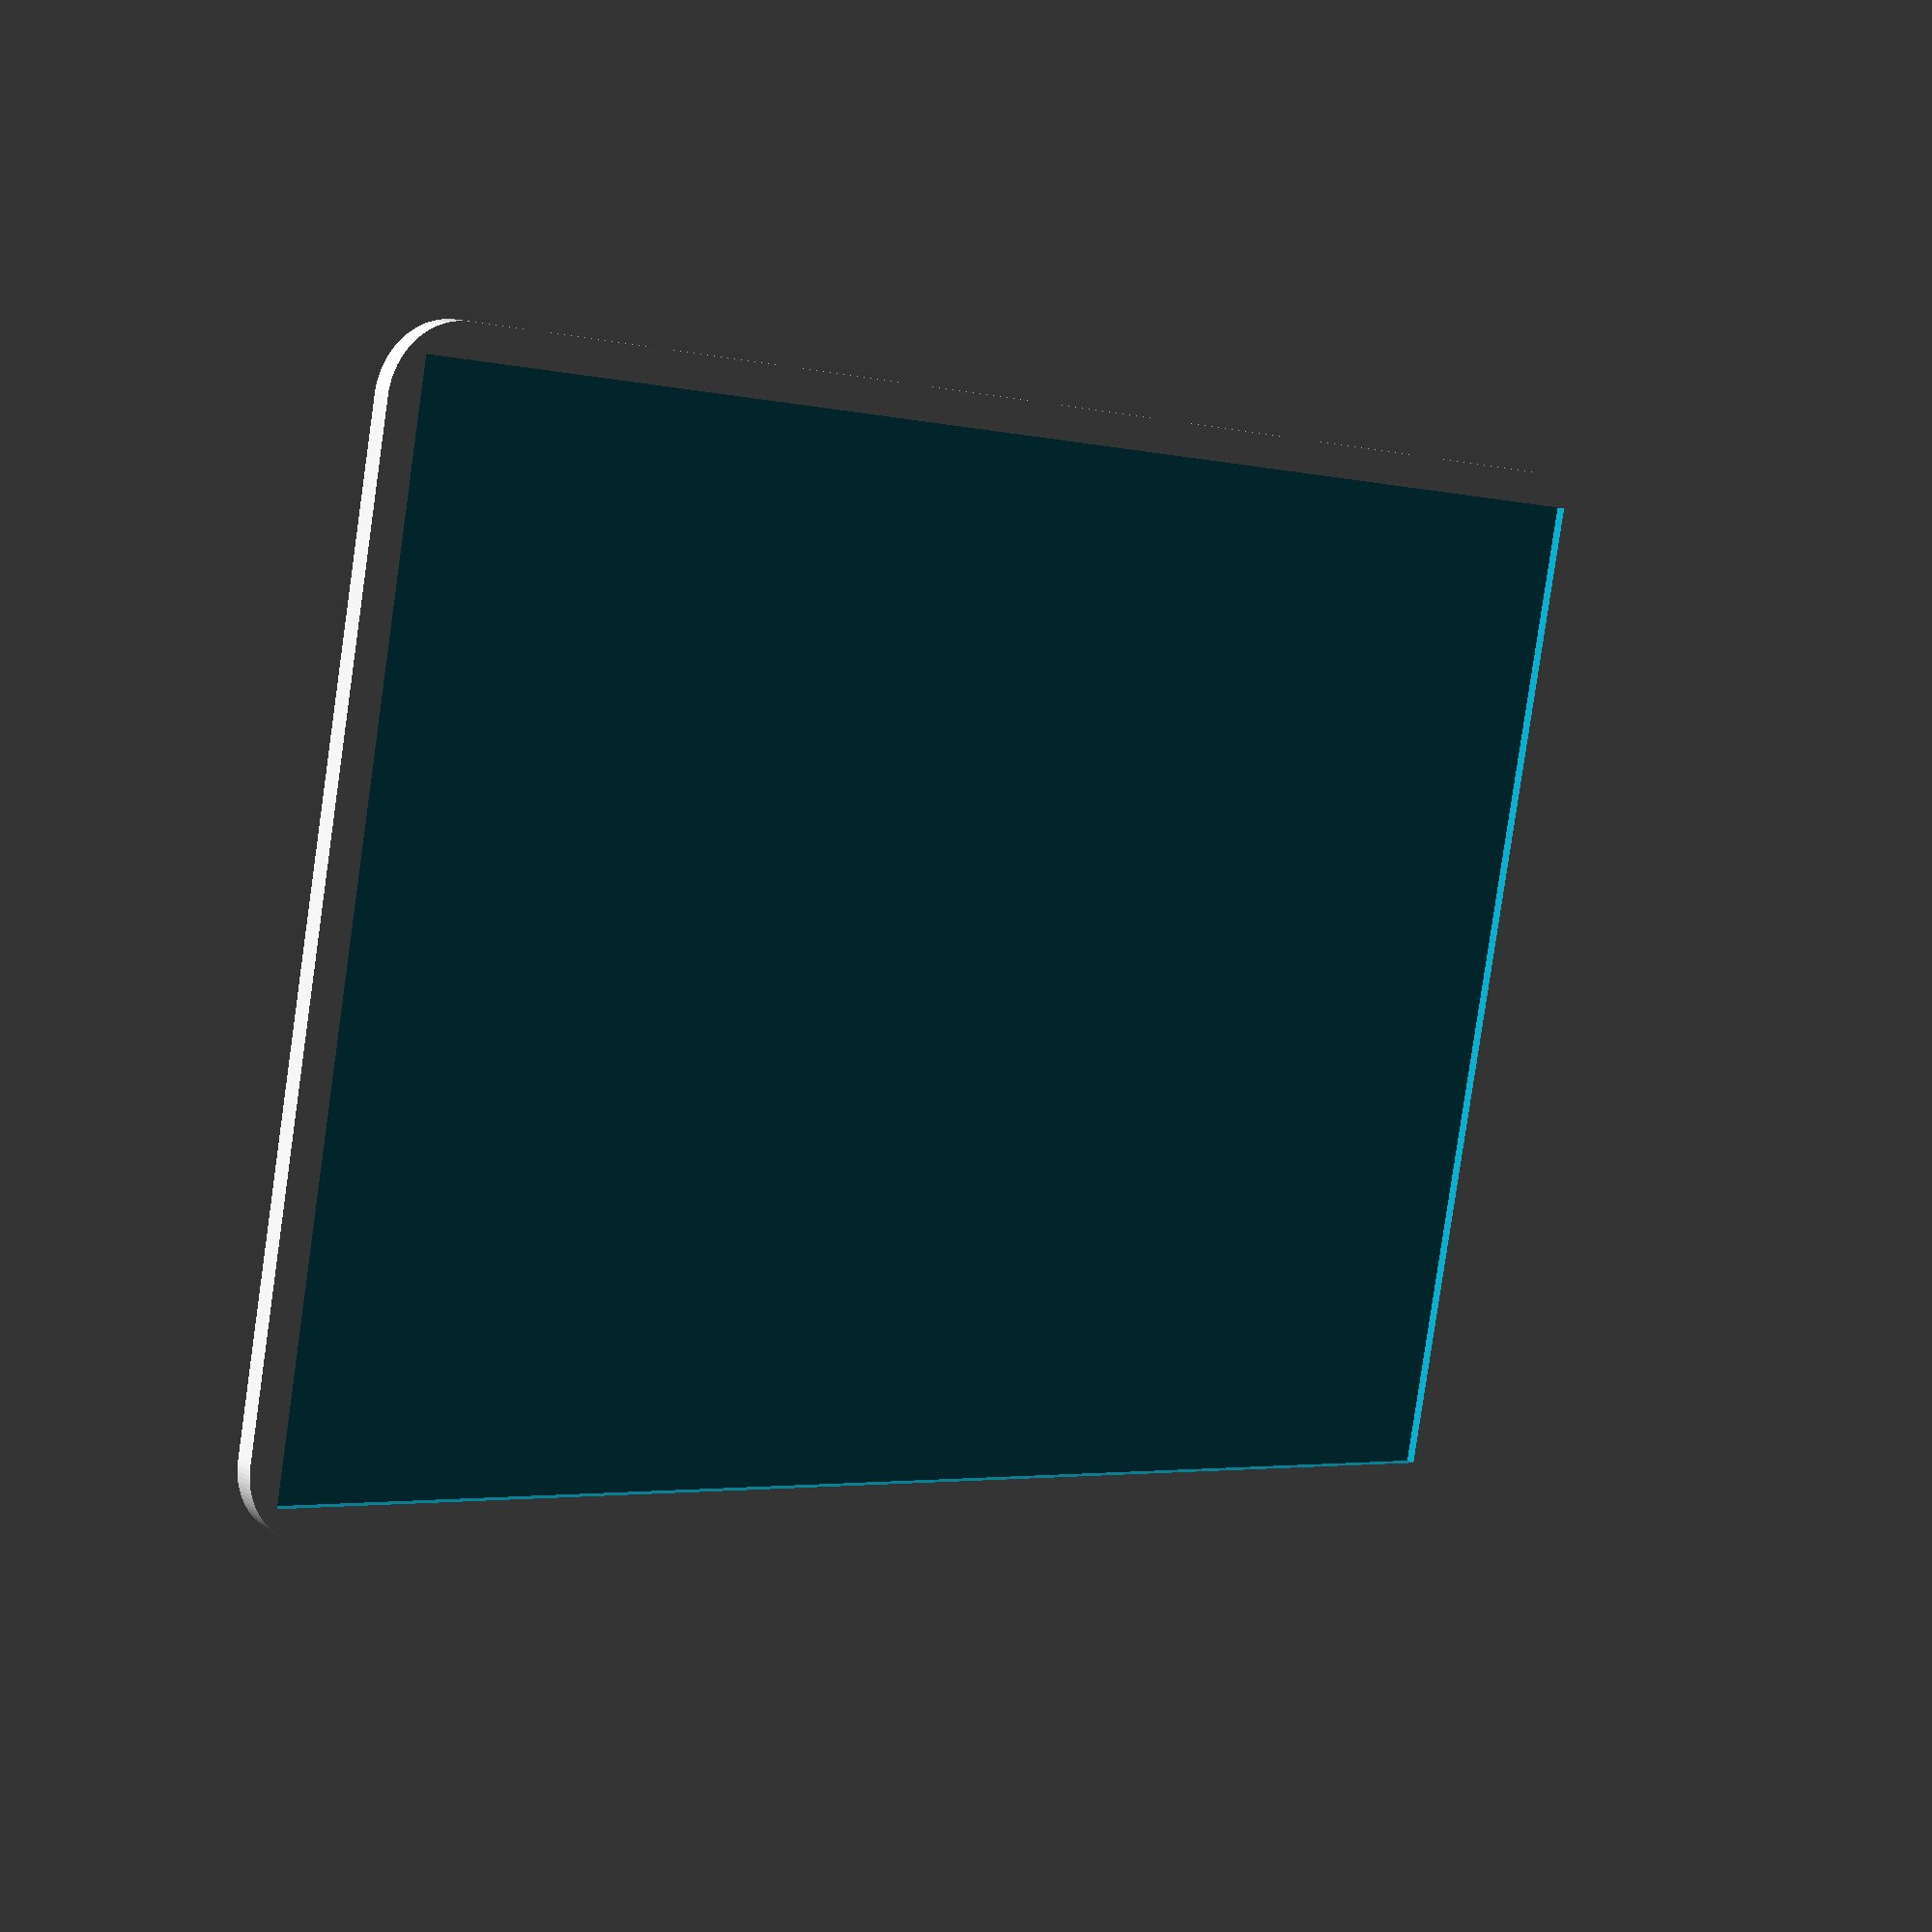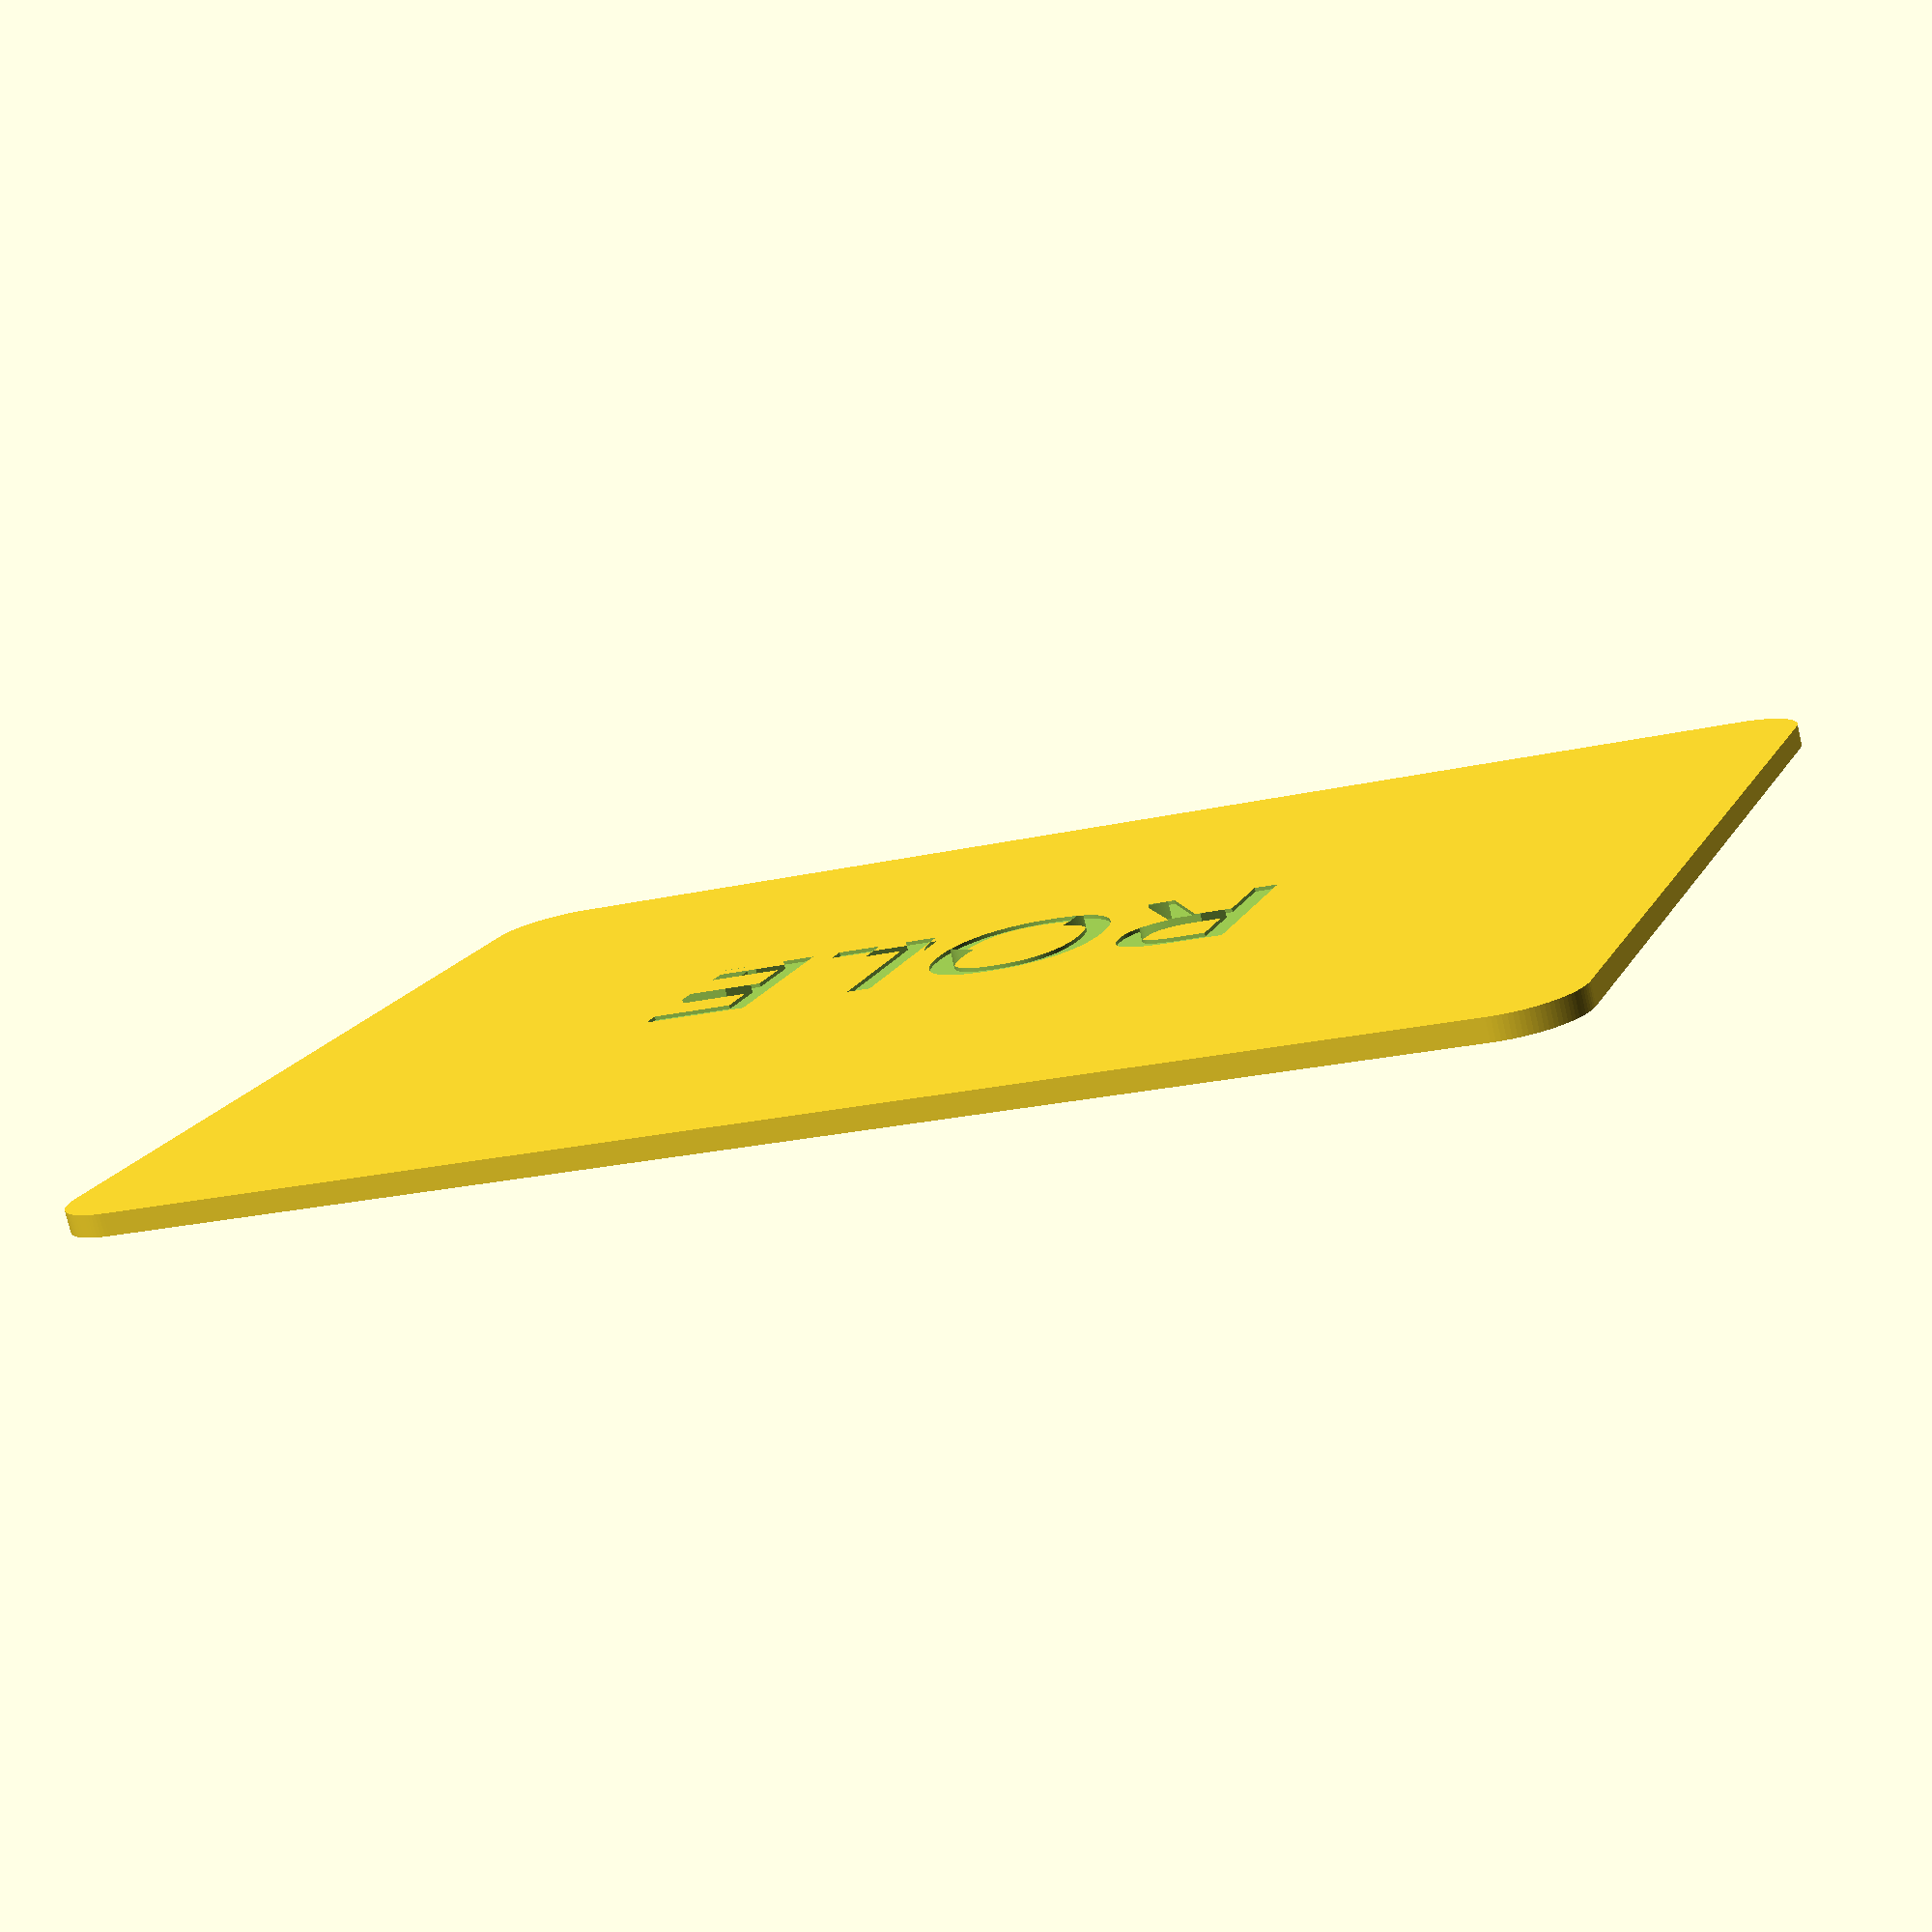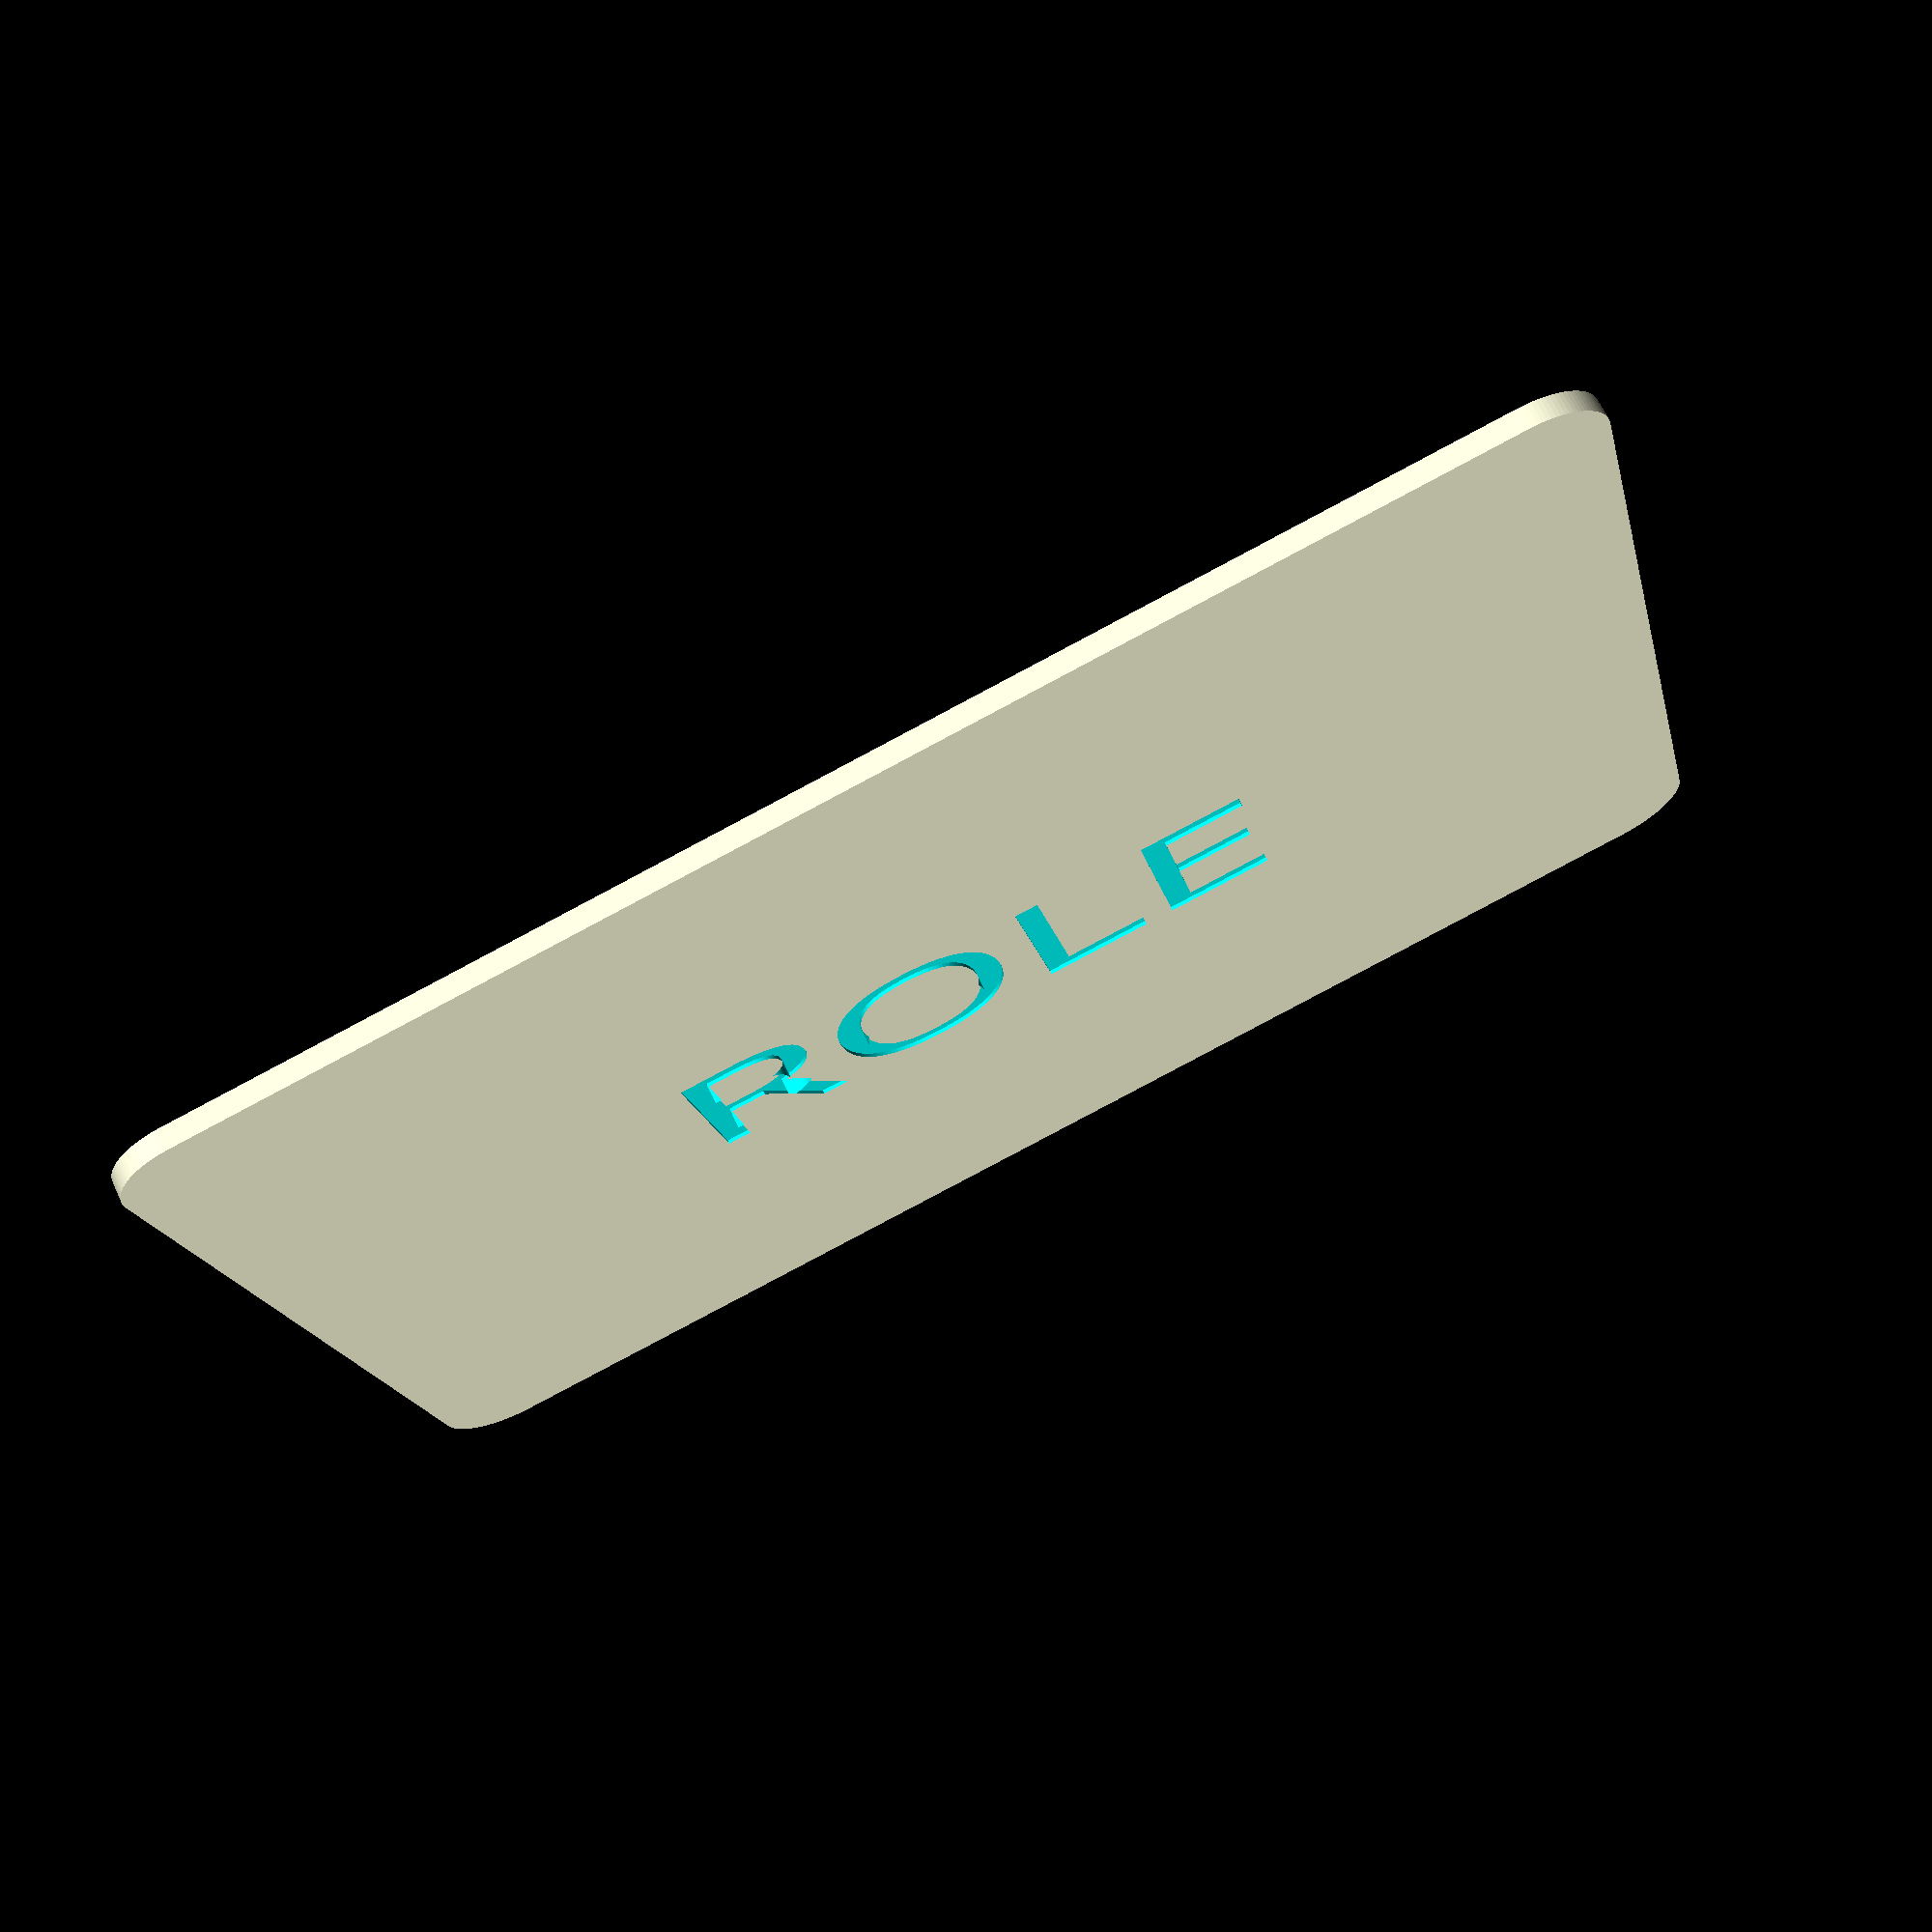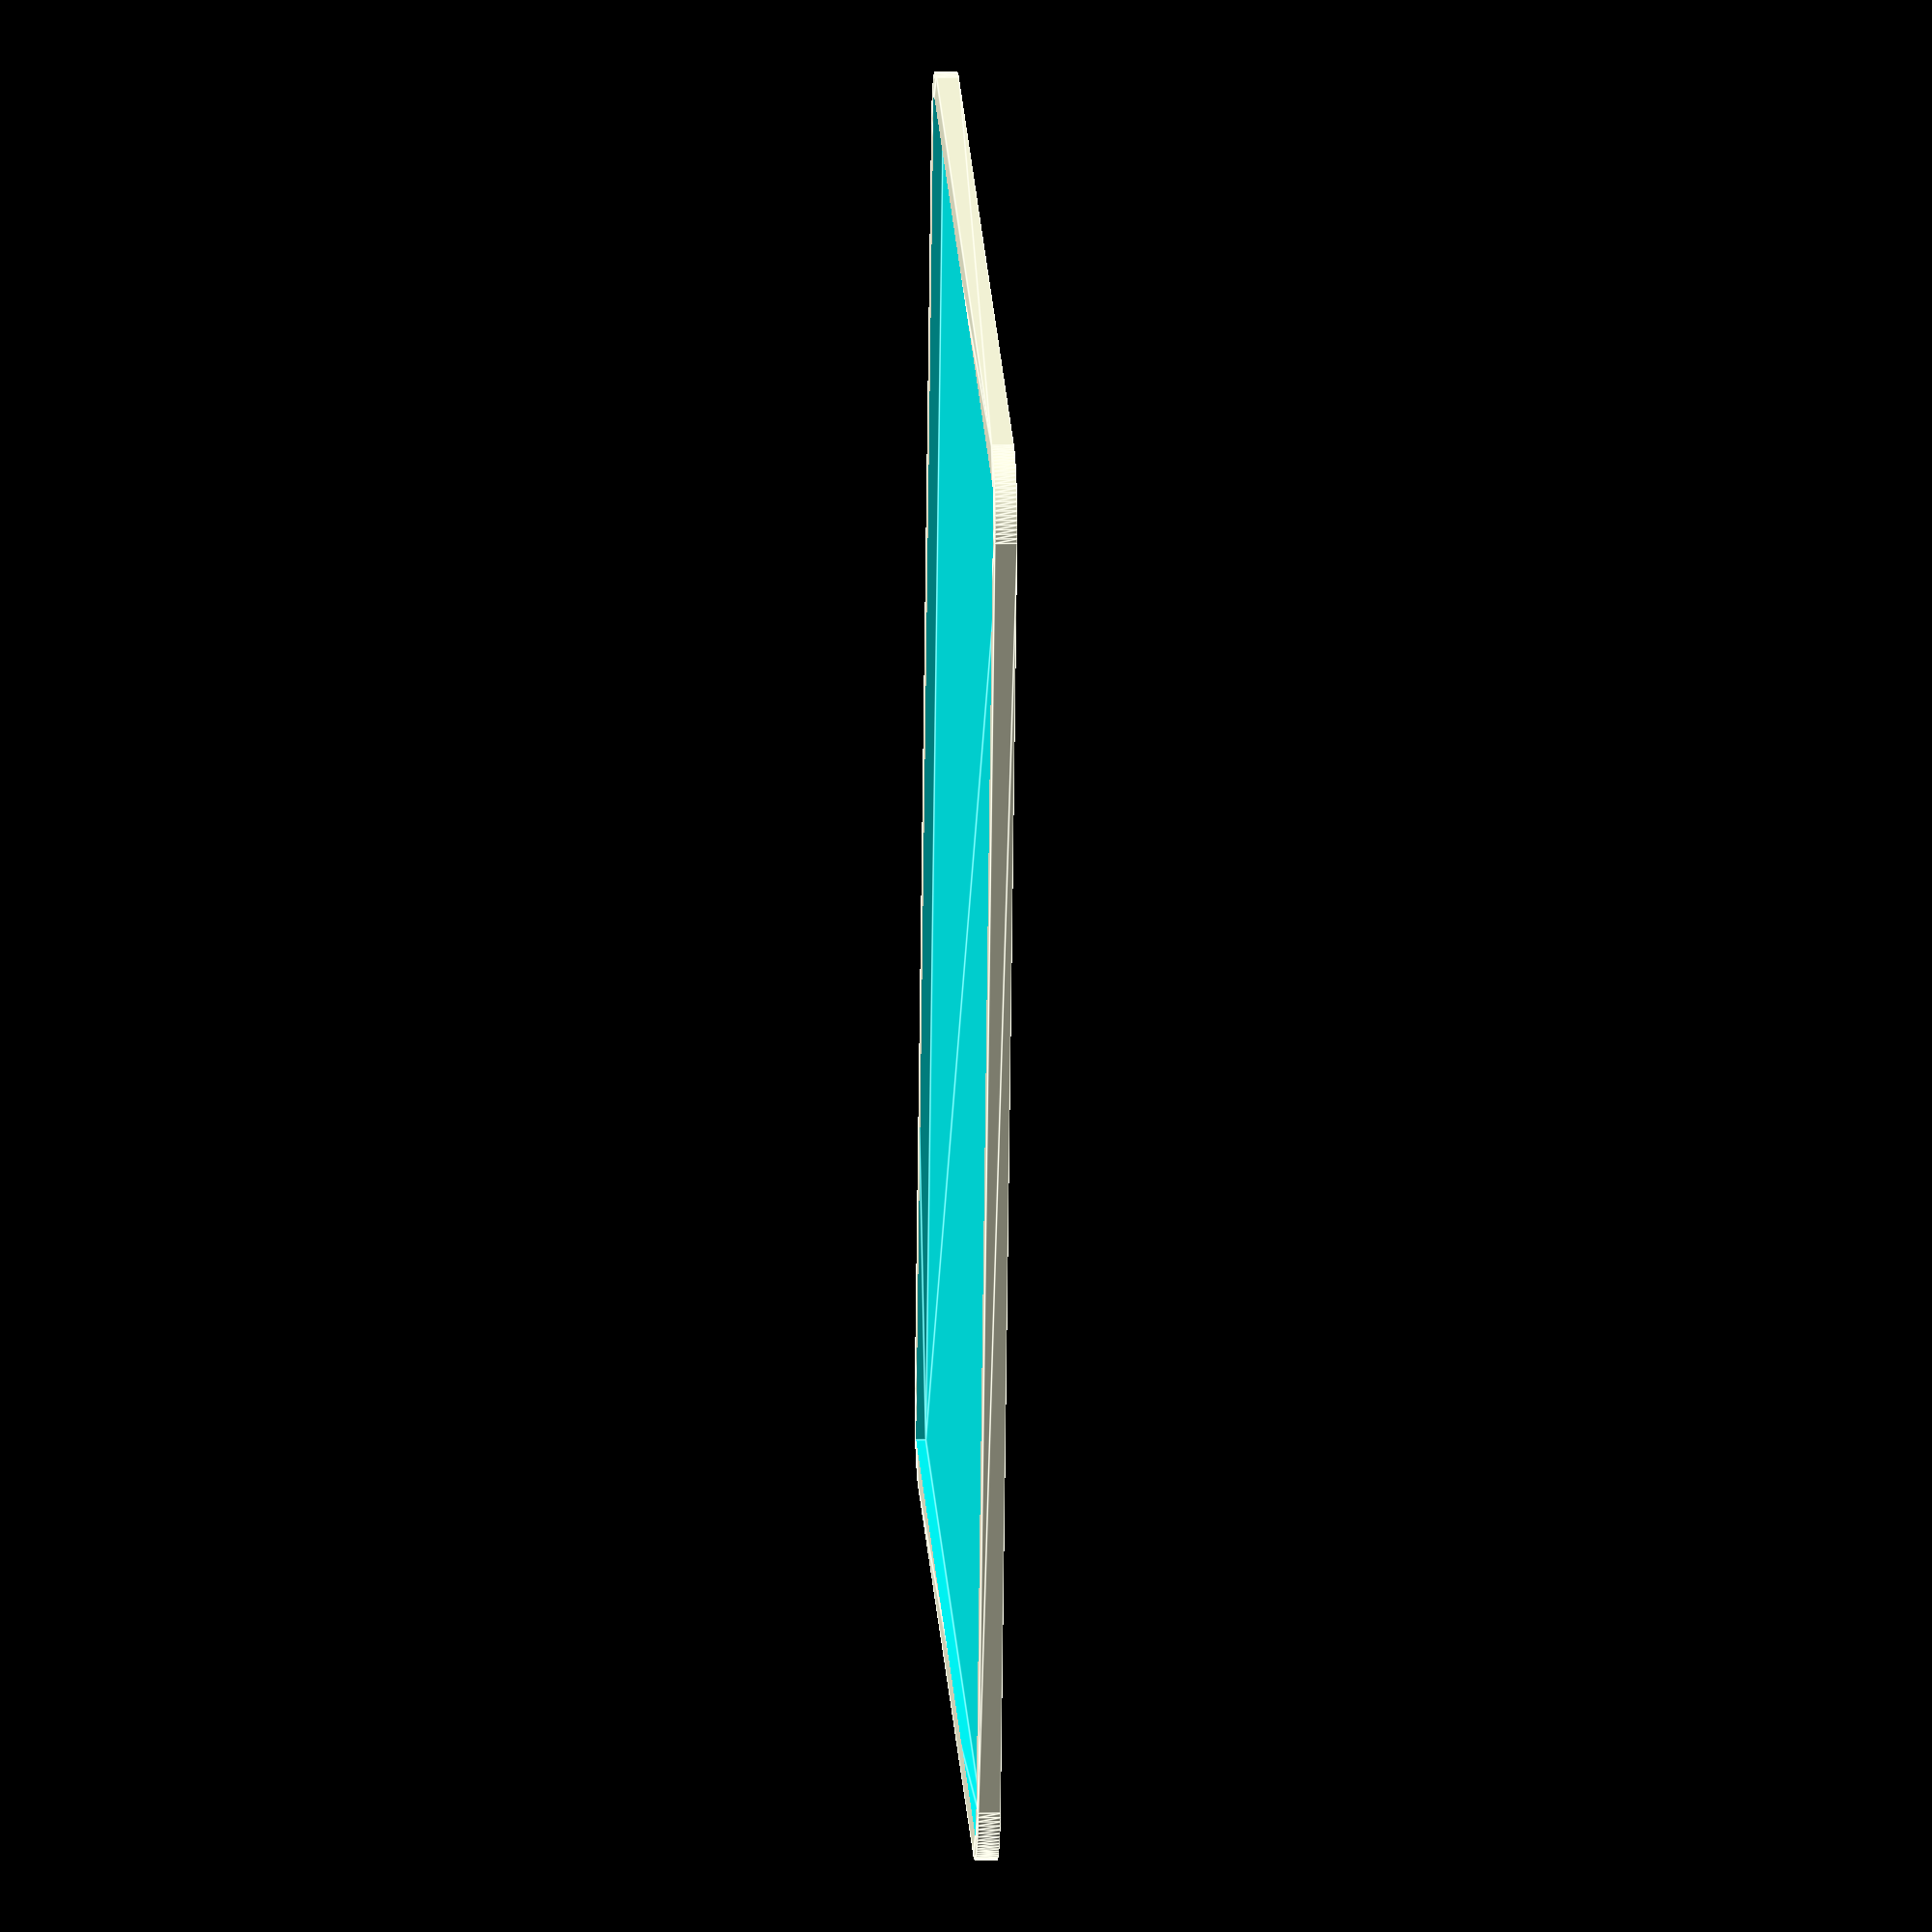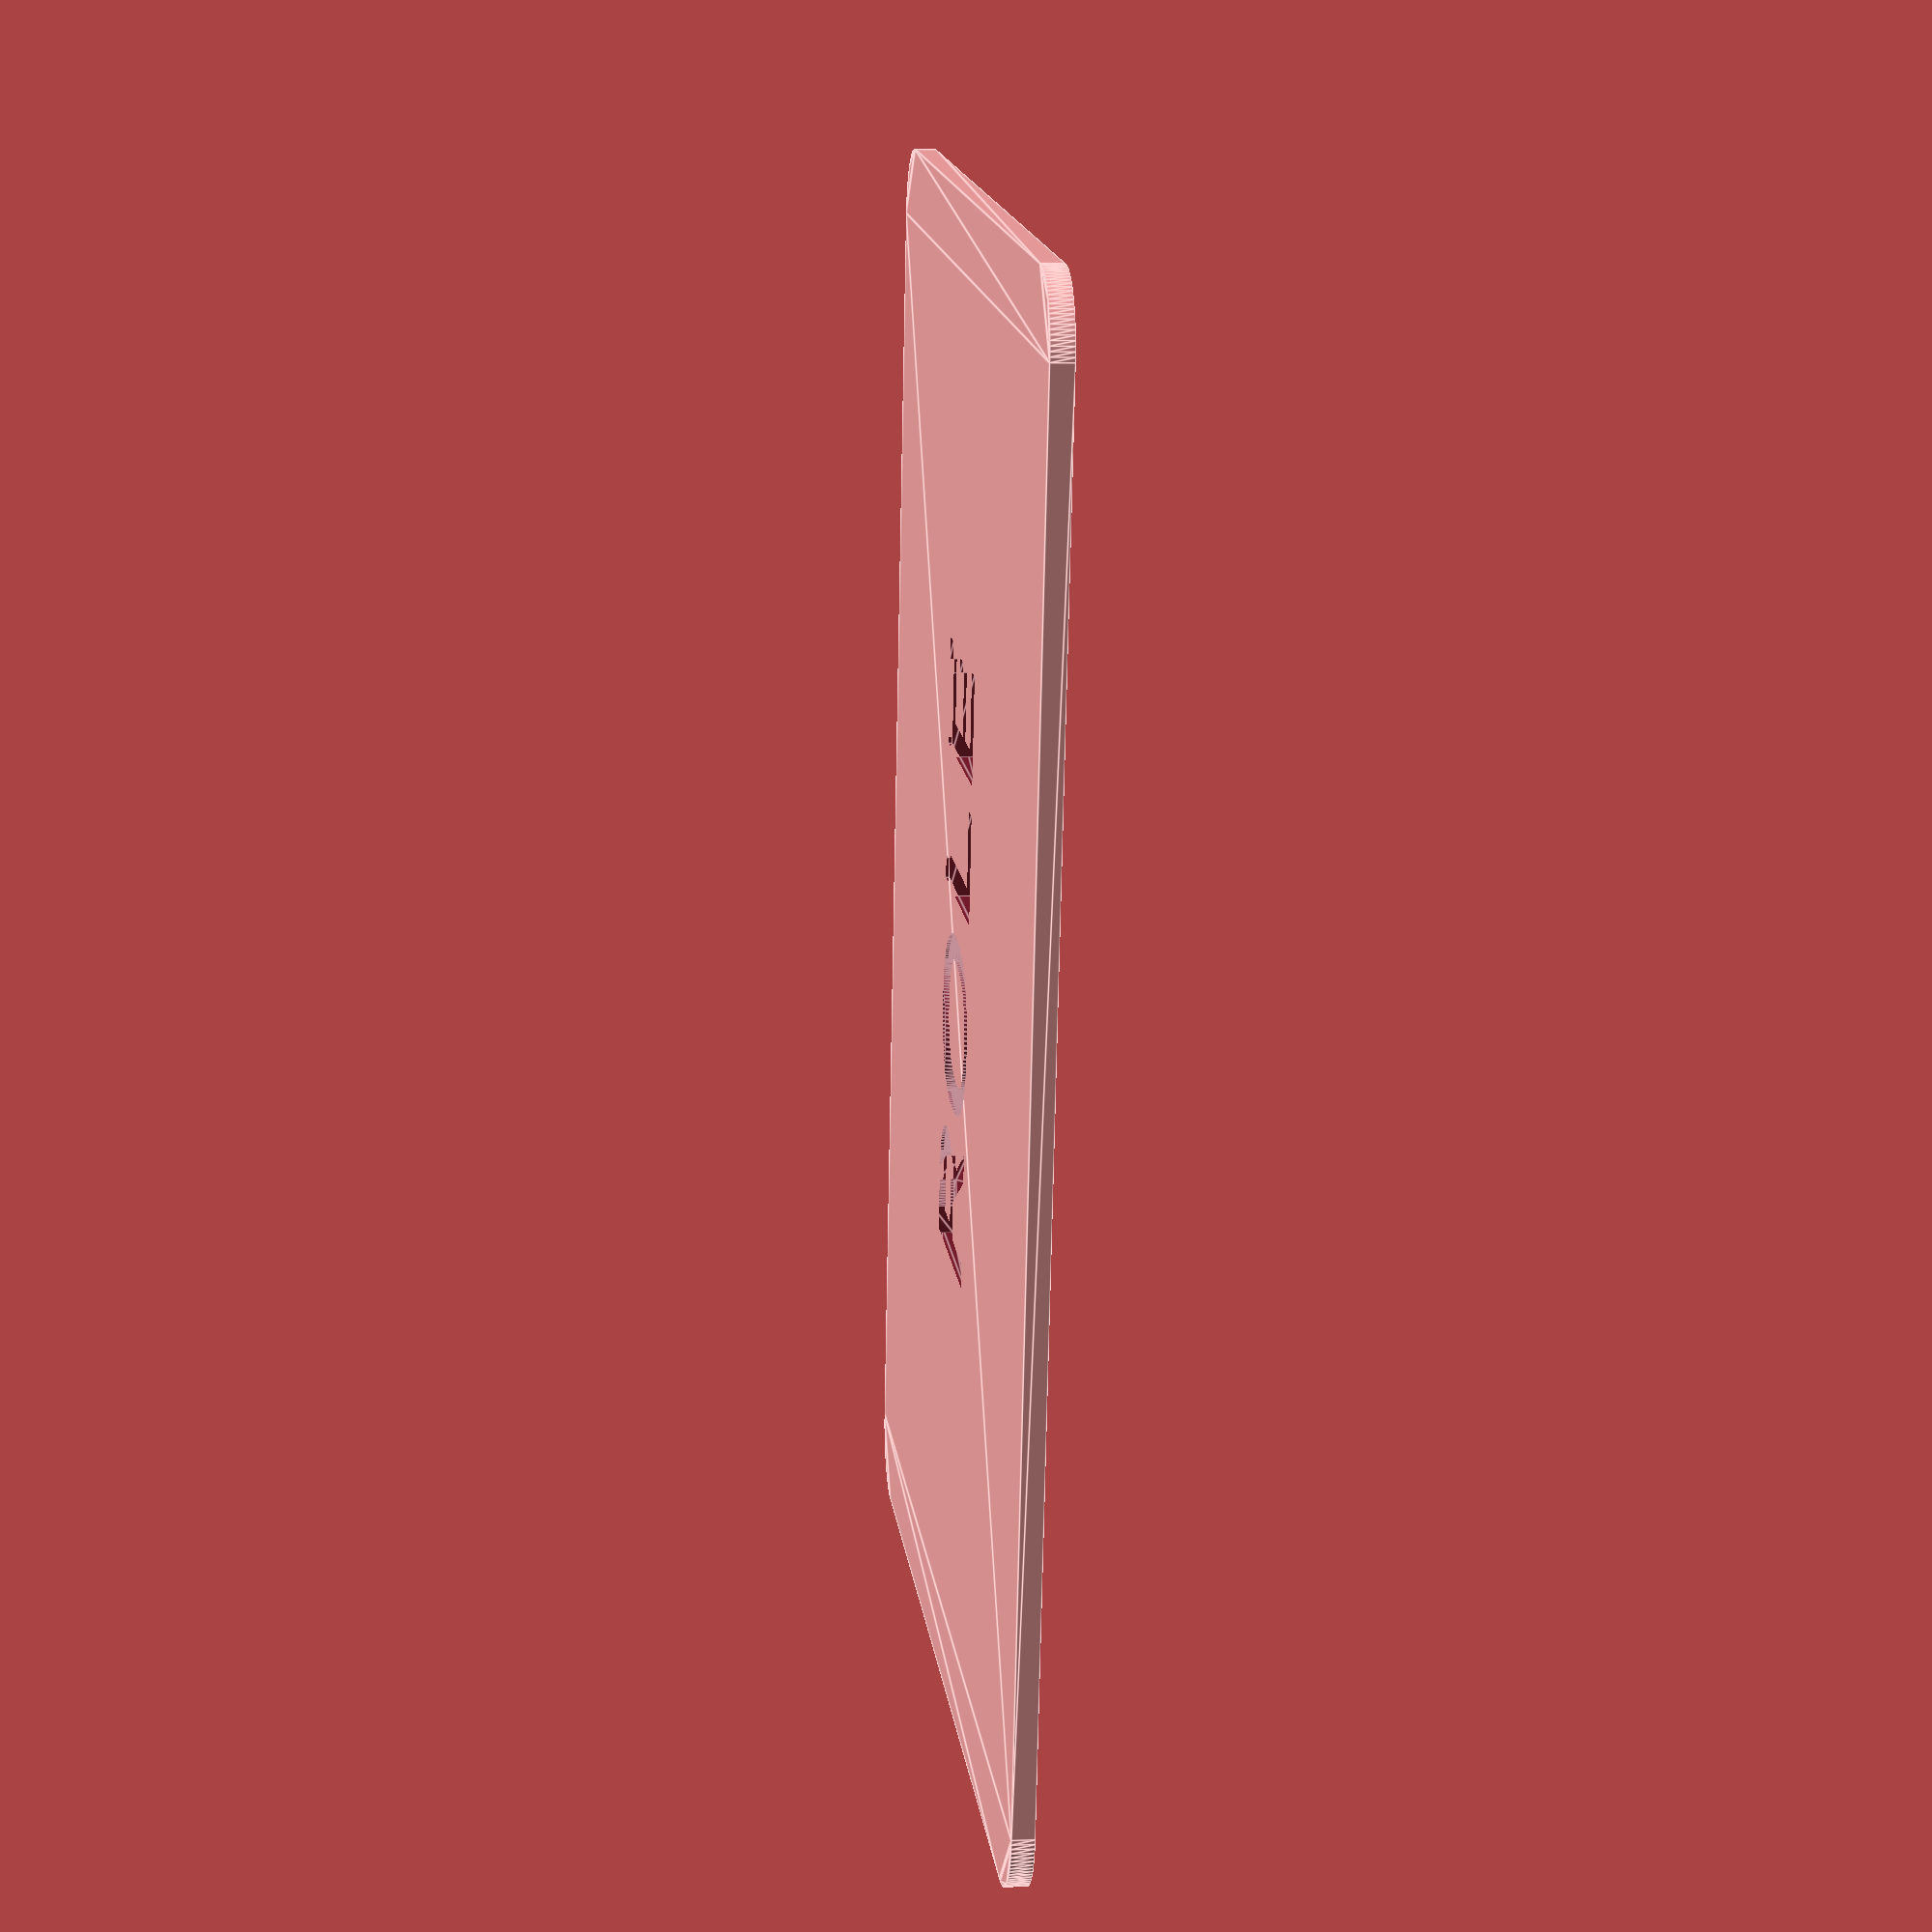
<openscad>
// Parameters
$fn = 100; // High value to make circles appear as circles
width = 101; // Width of the rectangle
height = 75; // Height of the rectangle
border_thickness = 1.5; // Thickness of the extruded border
radius = 5; // Radius for rounded corners
text_line_height = 13; // Height of each line of text
text_line_spacing = 4.95; // Spacing between lines of text
text_extrude_height = 1.25;
text_lines = ["ROLE"]; // Array containing the text lines

// Derived parameters
inner_width = width - 3 * border_thickness;
inner_height = height - 3 * border_thickness;
total_text_height = len(text_lines) * text_line_height + (len(text_lines) - 1) * text_line_spacing;

echo("inner_width:");
echo(inner_width);
echo("inner_height:");
echo(inner_height);

font_name = "Angkor";

// Function to create a rounded rectangle
module rounded_rectangle(w, h, r) {
    offset(r = r)
    square([w - 2 * r, h - 2 * r], center = true);
}

// Create the border by layering two rounded rectangles
translate([width/2,height/2,0])
difference() {
    linear_extrude(height = border_thickness, center = true)
    rounded_rectangle(width, height, radius); // Outer rectangle
    translate([0, 0, border_thickness+.1])
    linear_extrude(height = border_thickness * 2 , center = true)
    rounded_rectangle(inner_width, inner_height, 0); // Inner rectangle to be subtracted

scale([-1, 1, 1]) // Flipping the text
rotate(0,0,0)
for(i = [0 : len(text_lines) - 1]) {
    translate([
        0, 
        (height/total_text_height) - total_text_height/2, 
        -text_extrude_height 
    ])
    linear_extrude(height = border_thickness, center=true)
    text(text_lines[i], size = text_line_height, valign = "center", halign = "center", font = str(font_name));
}

}

// Place text lines in the middle of the rectangle

</openscad>
<views>
elev=166.6 azim=10.4 roll=218.0 proj=p view=solid
elev=78.4 azim=160.0 roll=193.1 proj=p view=solid
elev=292.8 azim=12.8 roll=155.0 proj=p view=solid
elev=170.1 azim=282.2 roll=93.3 proj=o view=edges
elev=174.9 azim=259.9 roll=277.0 proj=p view=edges
</views>
